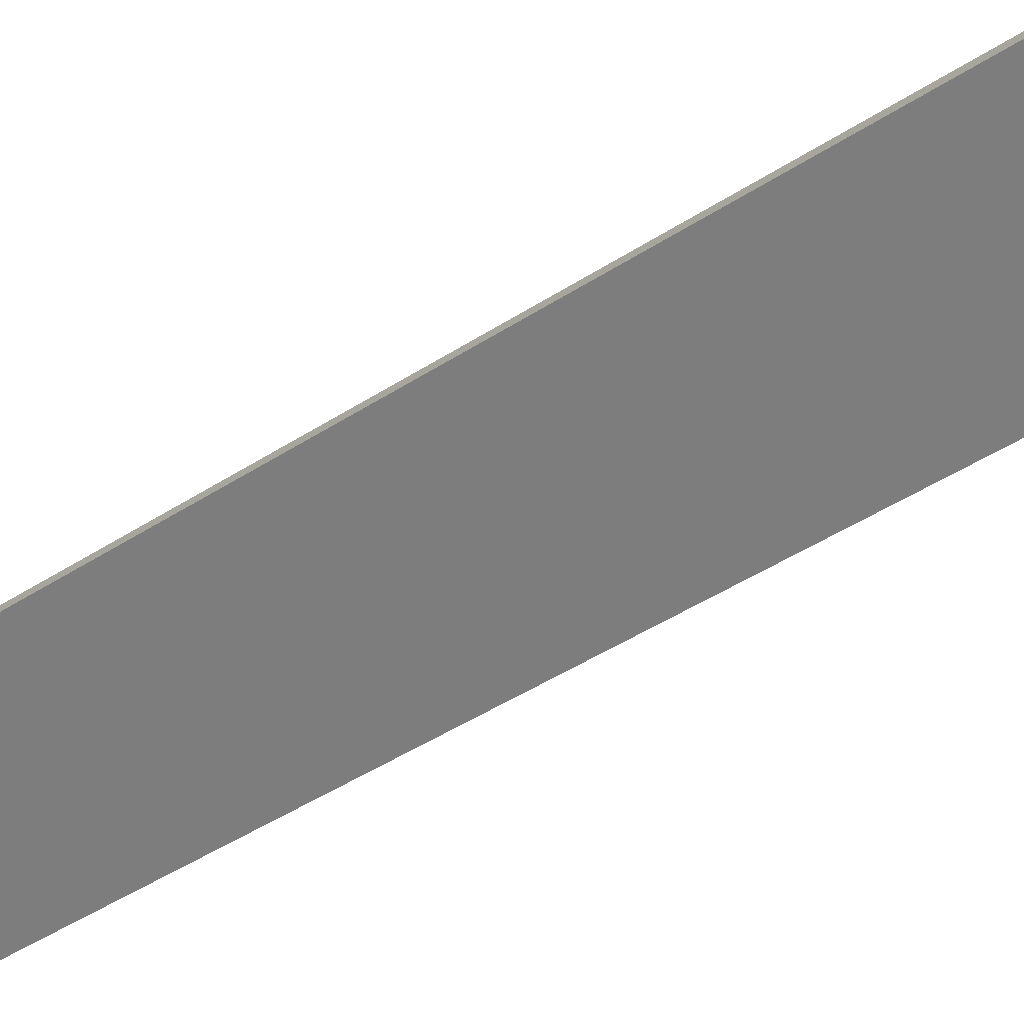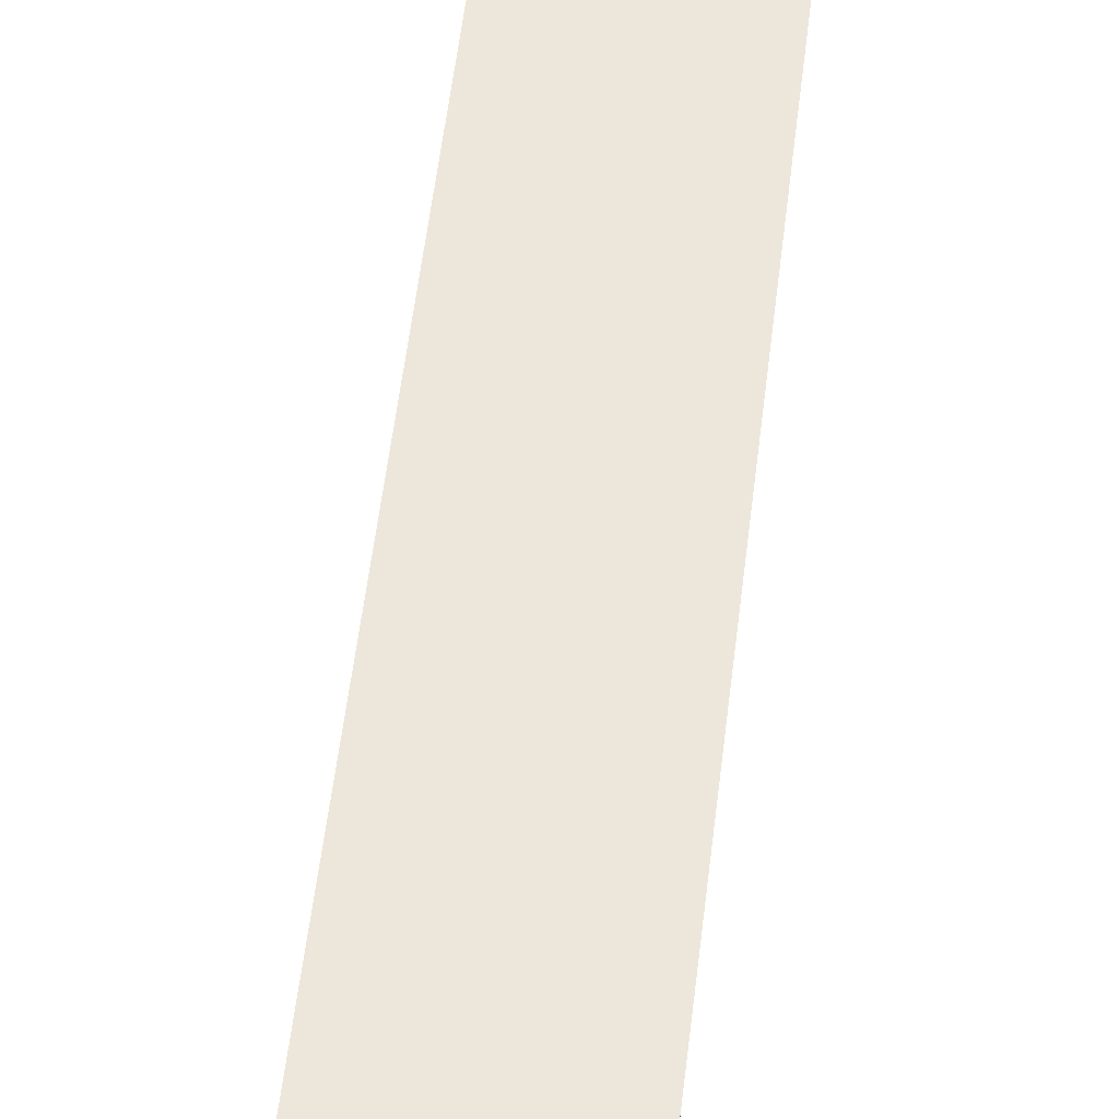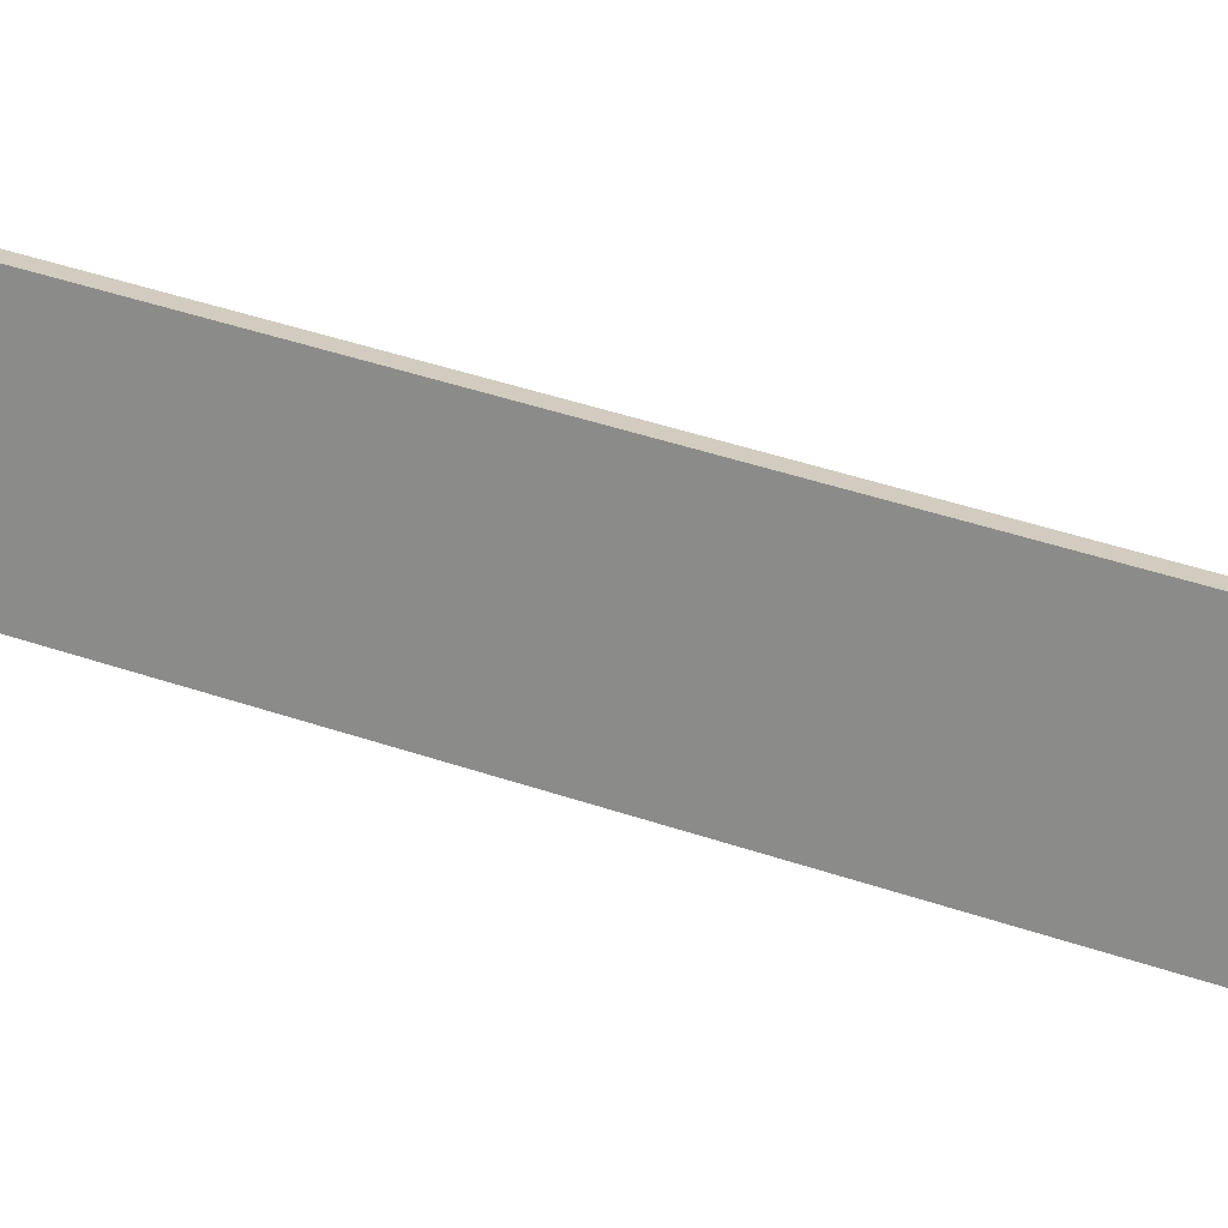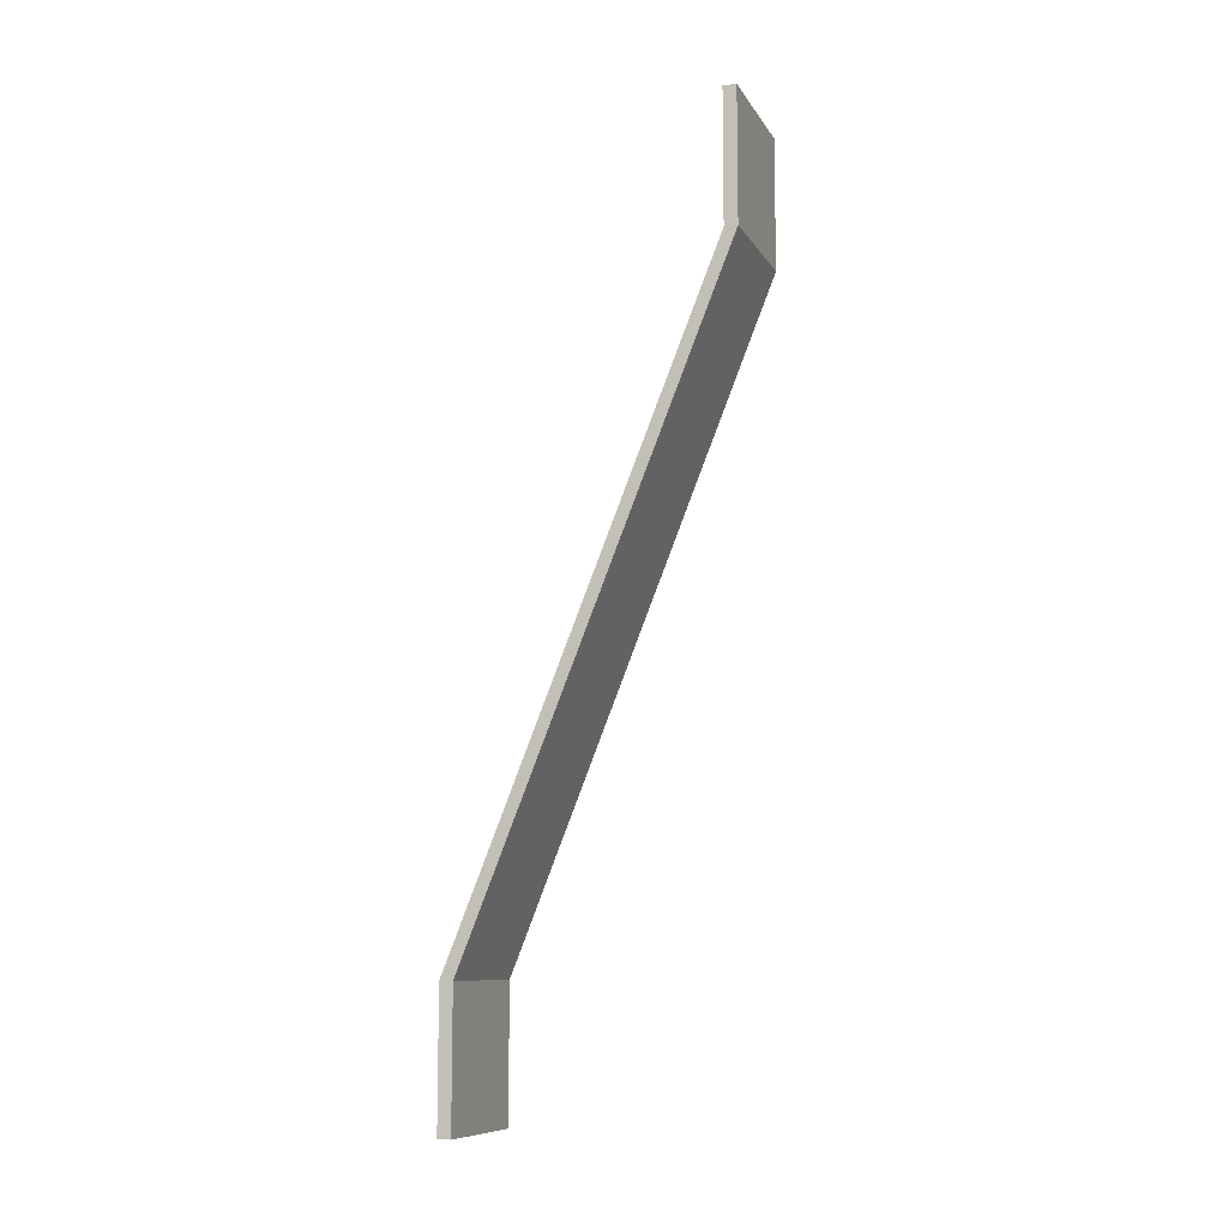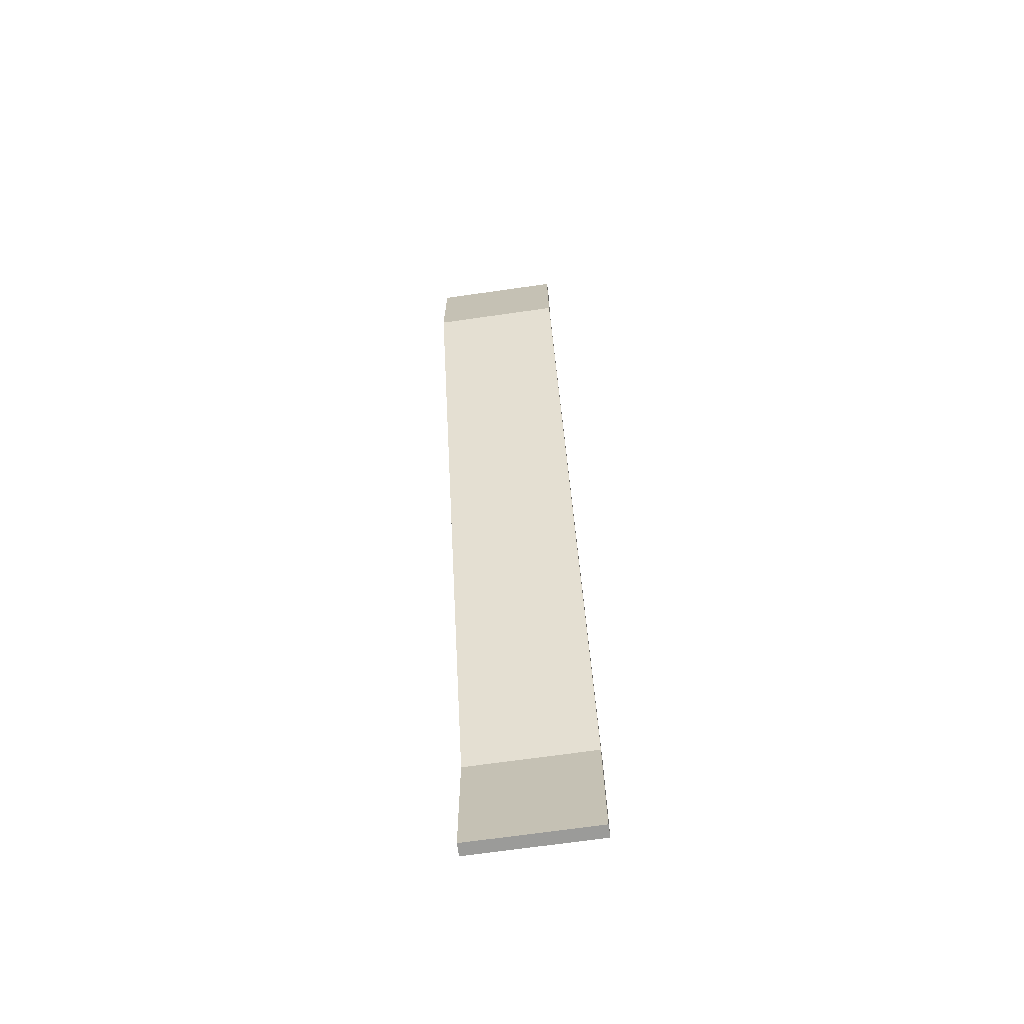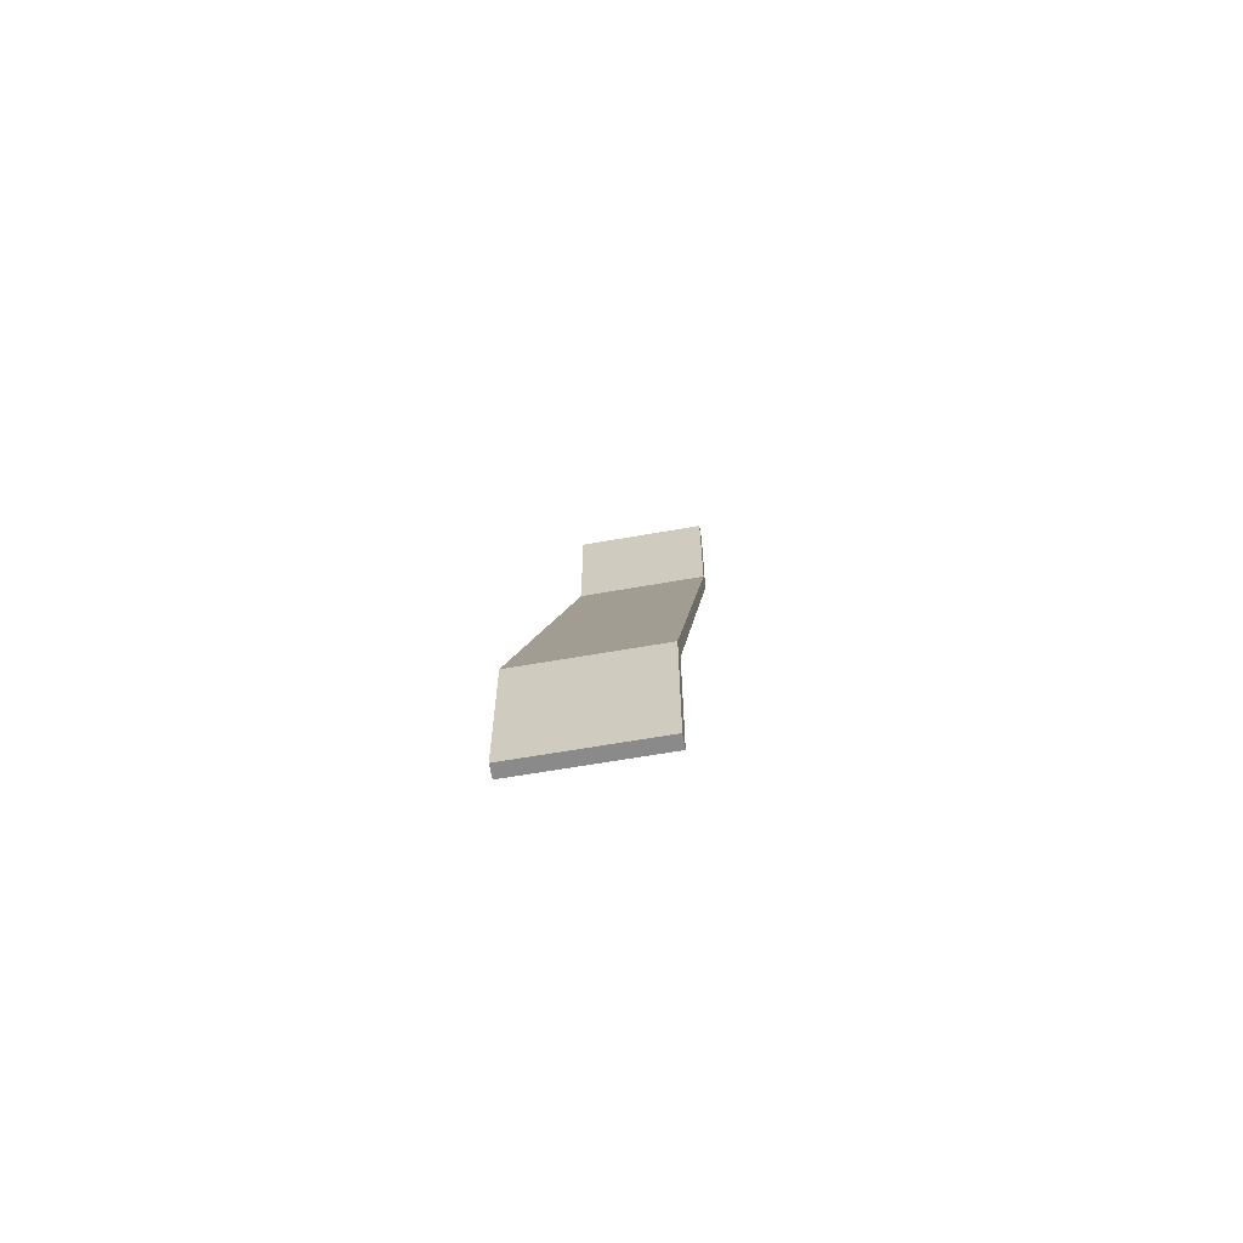
<metadata>
{"format":"obj","ext":"obj","renderer":"f3d","projection":"perspective","resolution":1024,"background":"white","views":[{"elev":-75.8,"azim":-56.0,"up":"+Y"},{"elev":75.7,"azim":-172.9,"up":"+Y"},{"elev":-66.4,"azim":-97.2,"up":"+Y"},{"elev":-9.6,"azim":-71.0,"up":"+Z"},{"elev":-69.6,"azim":8.1,"up":"+Z"},{"elev":-63.4,"azim":-169.9,"up":"+Z"}]}
</metadata>
<code>
o C1_Cube.001
v -2 0.2 14
v -2 -0.2 10
v -2 -0.2 14
v 2 0.2 10
v 2 7.8 -9.921
v 2 8.2 -9.921
v 2 -0.2 14
v 2 -0.2 10
v 2 0.2 14
v -2 0.2 10
v 2 8.2 -14
v -2 8.2 -9.921
v -2 7.8 -9.921
v -2 8.2 -14
v 2 7.8 -14
v -2 7.8 -14
f 1 2 3
f 4 5 6
f 4 7 8
f 9 3 7
f 8 3 2
f 10 9 4
f 5 11 6
f 2 5 8
f 4 12 10
f 10 13 2
f 14 15 16
f 13 15 5
f 6 14 12
f 12 16 13
f 1 10 2
f 4 8 5
f 4 9 7
f 9 1 3
f 8 7 3
f 10 1 9
f 5 15 11
f 2 13 5
f 4 6 12
f 10 12 13
f 14 11 15
f 13 16 15
f 6 11 14
f 12 14 16

</code>
